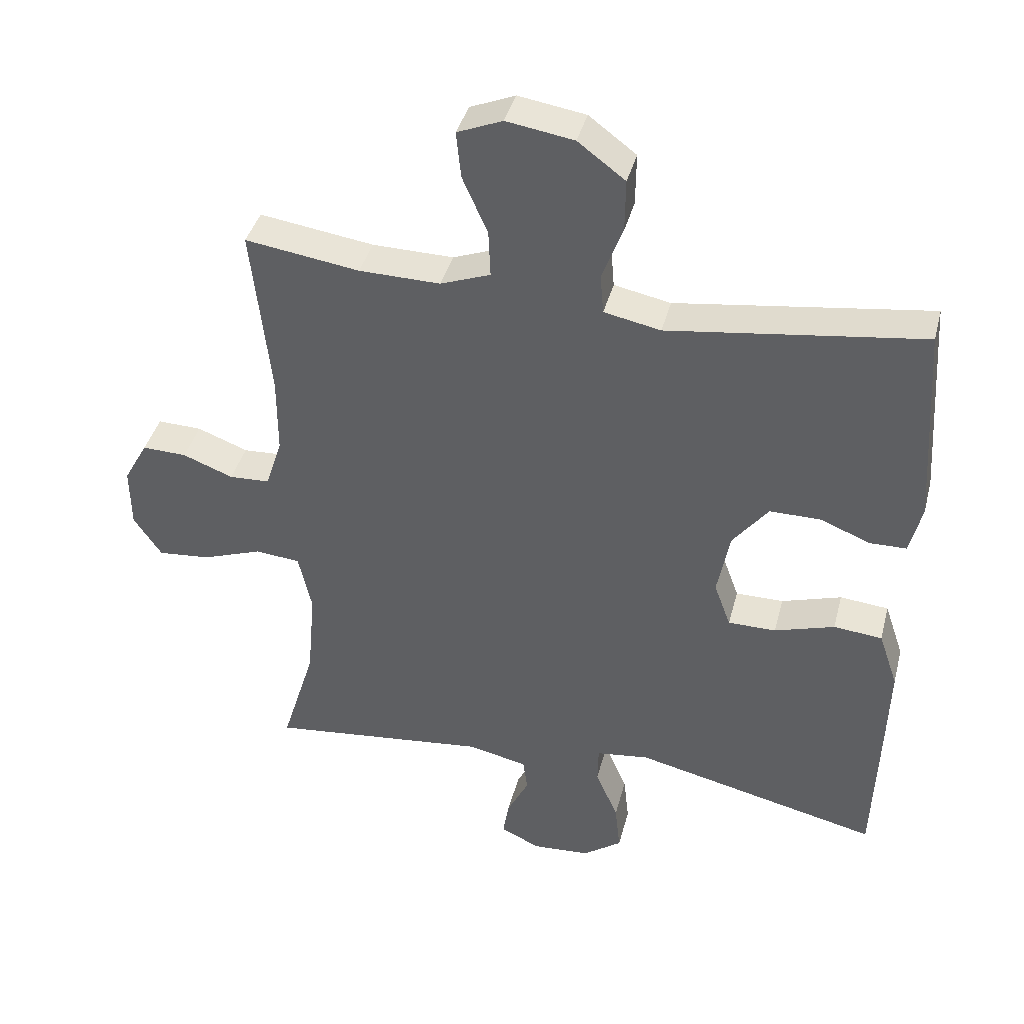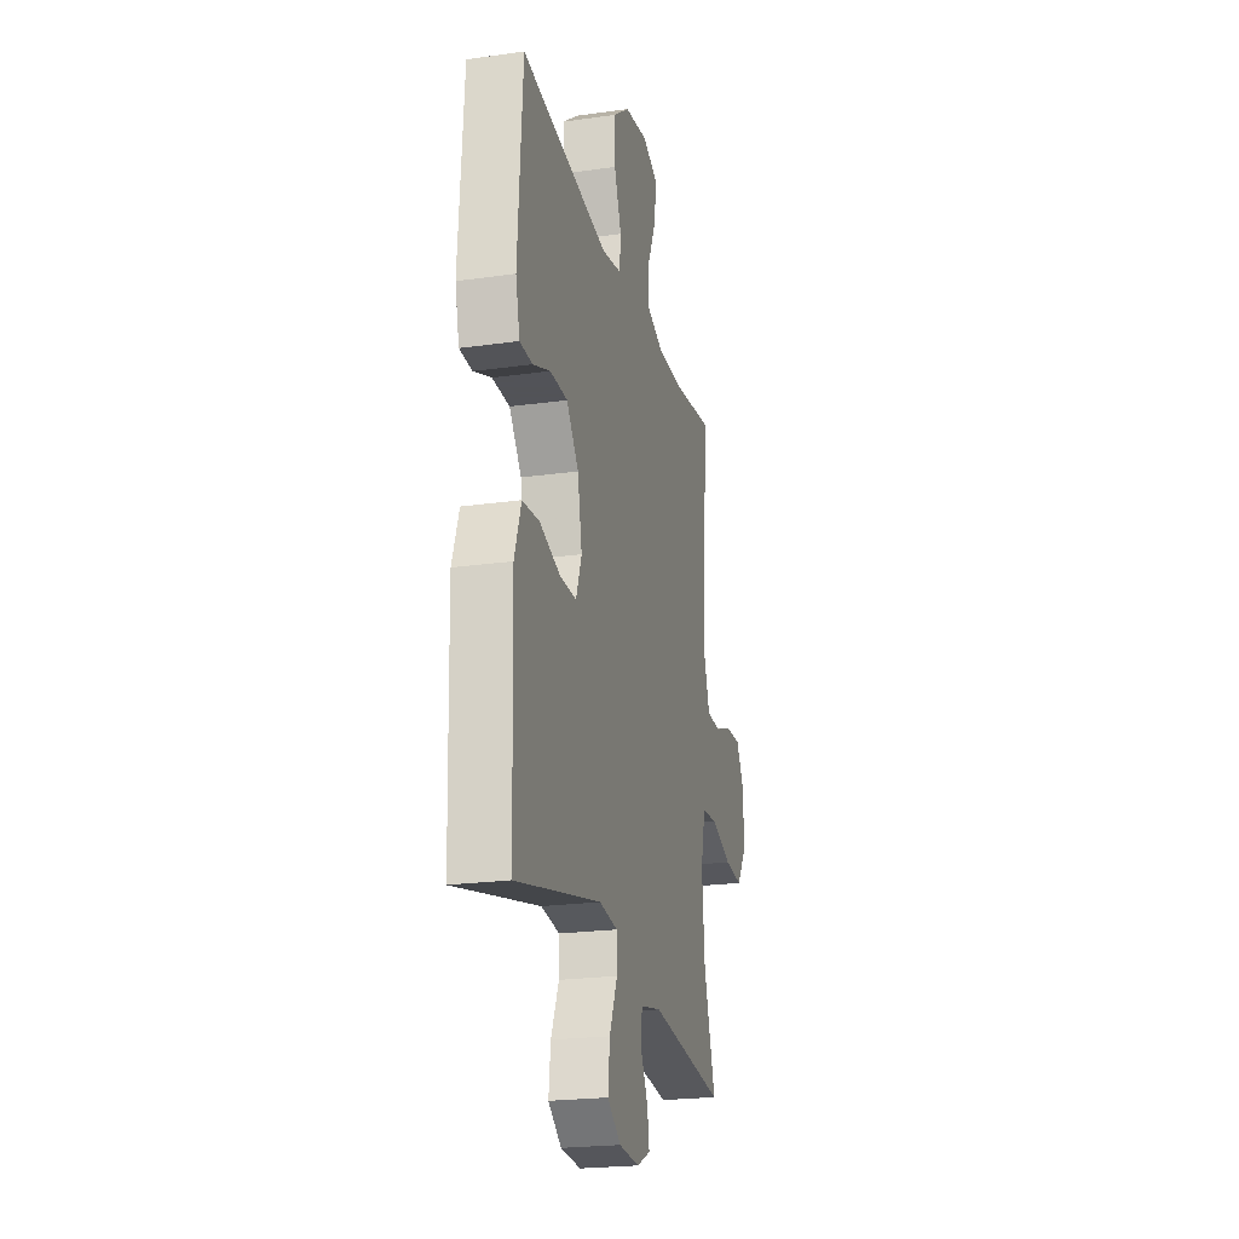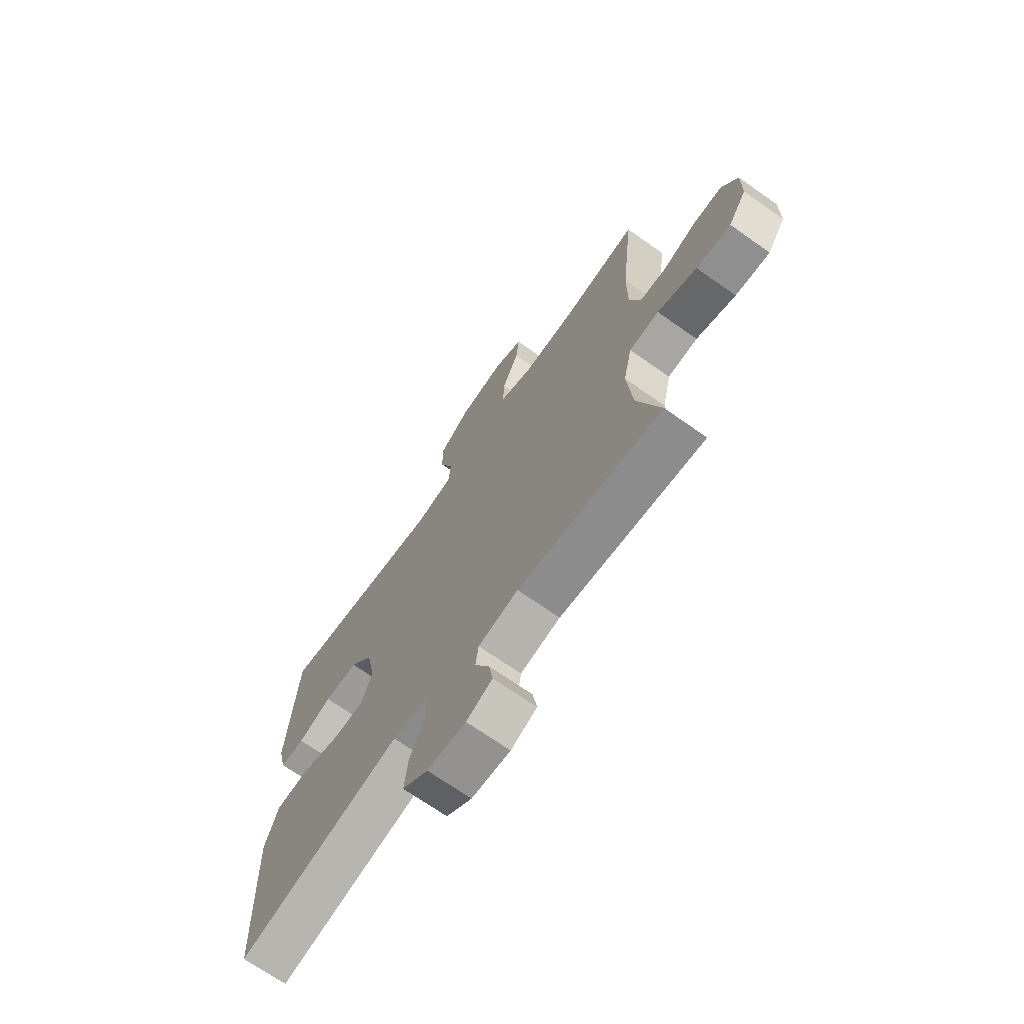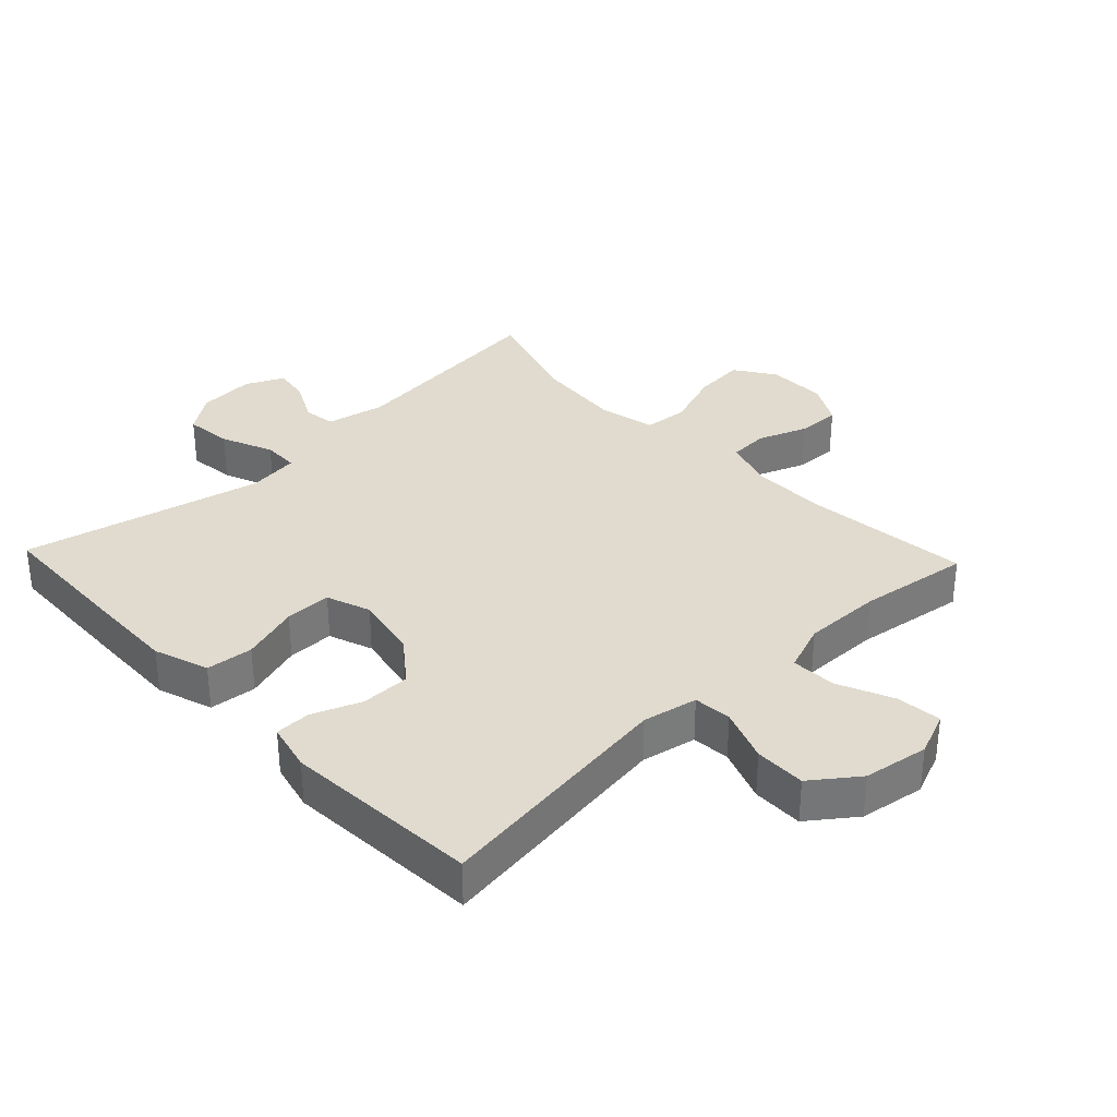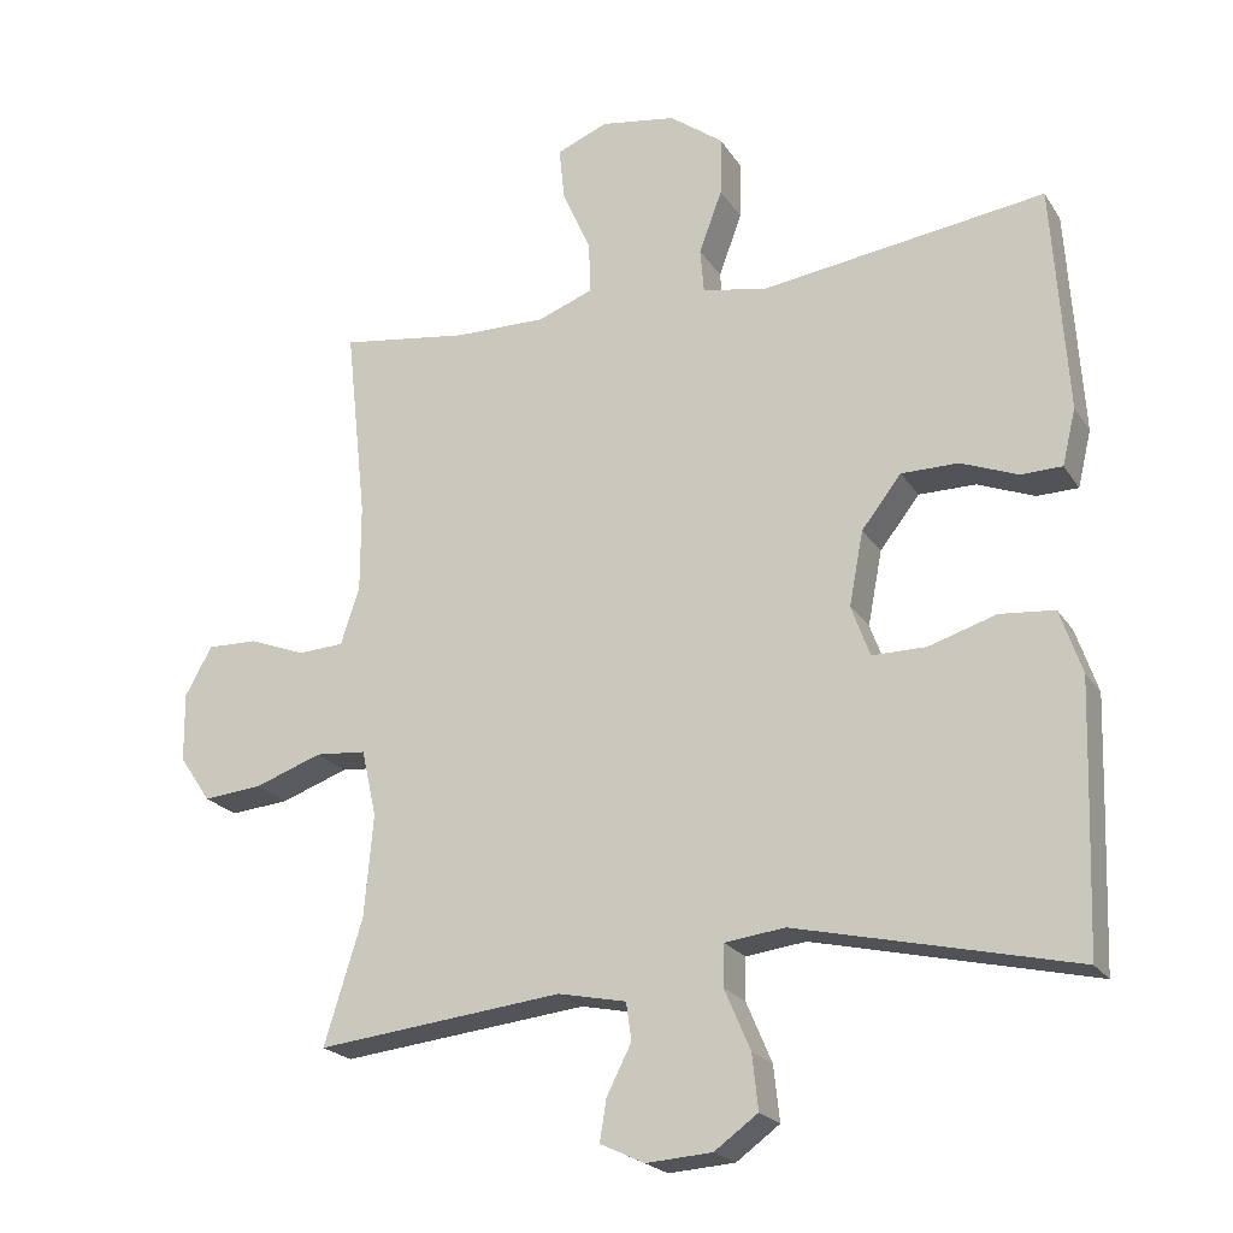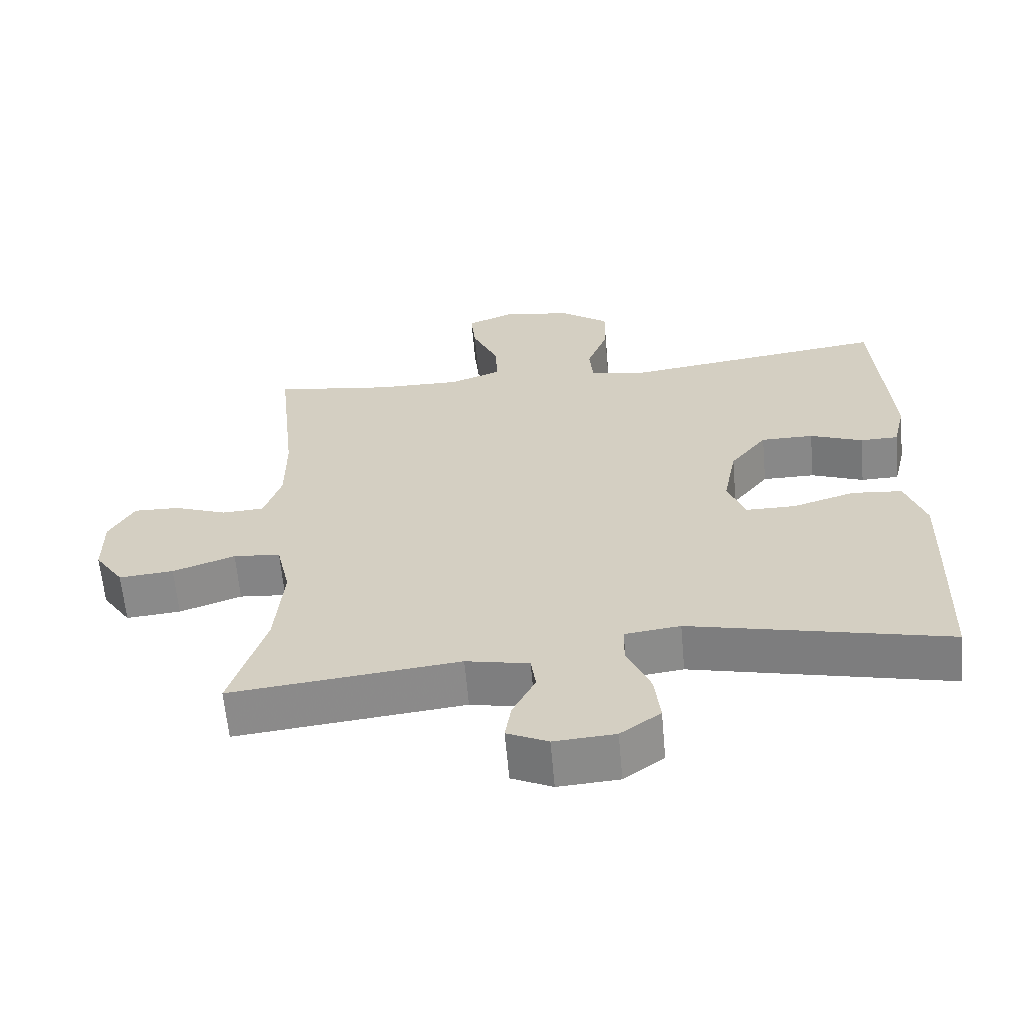
<metadata>
{"format":"obj","ext":"obj","renderer":"f3d","projection":"perspective","resolution":1024,"background":"white","views":[{"elev":39.9,"azim":-165.7,"up":"+Z"},{"elev":-22.5,"azim":-76.3,"up":"+Z"},{"elev":-69.9,"azim":54.8,"up":"+Z"},{"elev":33.6,"azim":-43.5,"up":"+Y"},{"elev":-21.7,"azim":-155.8,"up":"+Z"},{"elev":-62.7,"azim":-174.9,"up":"+Z"}]}
</metadata>
<code>
v 0.5 0.07 -0.5
v 0.171 0.07 -0.464
v 0.08 0.07 -0.483
v 0.073 0.07 -0.533
v 0.106 0.07 -0.598
v 0.115 0.07 -0.653
v 0.056 0.07 -0.681
v -0.032 0.07 -0.675
v -0.09 0.07 -0.633
v -0.082 0.07 -0.56
v -0.048 0.07 -0.48
v -0.049 0.07 -0.424
v -0.129 0.07 -0.414
v -0.5 0.07 -0.5
v -0.508 0.07 -0.279
v -0.512 0.07 -0.149
v -0.483 0.07 -0.064
v -0.41 0.07 -0.057
v -0.32 0.07 -0.085
v -0.248 0.07 -0.085
v -0.223 0.07 -0.017
v -0.242 0.07 0.082
v -0.295 0.07 0.15
v -0.371 0.07 0.15
v -0.447 0.07 0.12
v -0.502 0.07 0.121
v -0.52 0.07 0.196
v -0.5 0.07 0.5
v -0.119 0.07 0.448
v -0.034 0.07 0.465
v -0.029 0.07 0.524
v -0.06 0.07 0.607
v -0.061 0.07 0.686
v 0.01 0.07 0.739
v 0.111 0.07 0.755
v 0.179 0.07 0.727
v 0.172 0.07 0.657
v 0.134 0.07 0.571
v 0.131 0.07 0.501
v 0.206 0.07 0.473
v 0.328 0.07 0.475
v 0.5 0.07 0.5
v 0.472 0.07 0.242
v 0.472 0.07 0.125
v 0.497 0.07 0.048
v 0.558 0.07 0.045
v 0.634 0.07 0.074
v 0.701 0.07 0.076
v 0.737 0.07 0.011
v 0.736 0.07 -0.081
v 0.694 0.07 -0.143
v 0.615 0.07 -0.136
v 0.525 0.07 -0.104
v 0.457 0.07 -0.11
v 0.437 0.07 -0.199
v 0.449 0.07 -0.335
v 0.5 0 -0.5
v 0.171 0 -0.464
v 0.08 0 -0.483
v 0.073 0 -0.533
v 0.106 0 -0.598
v 0.115 0 -0.653
v 0.056 0 -0.681
v -0.032 0 -0.675
v -0.09 0 -0.633
v -0.082 0 -0.56
v -0.048 0 -0.48
v -0.049 0 -0.424
v -0.129 0 -0.414
v -0.5 0 -0.5
v -0.508 0 -0.279
v -0.512 0 -0.149
v -0.483 0 -0.064
v -0.41 0 -0.057
v -0.32 0 -0.085
v -0.248 0 -0.085
v -0.223 0 -0.017
v -0.242 0 0.082
v -0.295 0 0.15
v -0.371 0 0.15
v -0.447 0 0.12
v -0.502 0 0.121
v -0.52 0 0.196
v -0.5 0 0.5
v -0.119 0 0.448
v -0.034 0 0.465
v -0.029 0 0.524
v -0.06 0 0.607
v -0.061 0 0.686
v 0.01 0 0.739
v 0.111 0 0.755
v 0.179 0 0.727
v 0.172 0 0.657
v 0.134 0 0.571
v 0.131 0 0.501
v 0.206 0 0.473
v 0.328 0 0.475
v 0.5 0 0.5
v 0.472 0 0.242
v 0.472 0 0.125
v 0.497 0 0.048
v 0.558 0 0.045
v 0.634 0 0.074
v 0.701 0 0.076
v 0.737 0 0.011
v 0.736 0 -0.081
v 0.694 0 -0.143
v 0.615 0 -0.136
v 0.525 0 -0.104
v 0.457 0 -0.11
v 0.437 0 -0.199
v 0.449 0 -0.335
f 51 52 53
f 50 51 53
f 49 50 53
f 48 49 53
f 47 48 53
f 46 47 53
f 45 46 53 54
f 44 45 54
f 43 44 54 55
f 41 42 43
f 40 41 43 55
f 36 37 38
f 35 36 38
f 34 35 38
f 33 34 38
f 32 33 38
f 31 32 38
f 30 31 38 39
f 27 28 29
f 26 27 29
f 25 26 29
f 24 25 29
f 23 24 29 30
f 40 55 56
f 39 40 56
f 30 39 56
f 23 30 56
f 22 23 56
f 17 18 19
f 16 17 19
f 15 16 19
f 14 15 19
f 13 14 19
f 12 13 19 20
f 9 10 11
f 8 9 11
f 7 8 11
f 6 7 11
f 5 6 11
f 4 5 11
f 3 4 11 12
f 12 20 21
f 3 12 21
f 2 3 21
f 21 22 56
f 2 21 56
f 1 2 56
f 109 108 107
f 109 107 106
f 109 106 105
f 109 105 104
f 109 104 103
f 109 103 102
f 110 109 102 101
f 110 101 100
f 111 110 100 99
f 99 98 97
f 111 99 97 96
f 94 93 92
f 94 92 91
f 94 91 90
f 94 90 89
f 94 89 88
f 94 88 87
f 95 94 87 86
f 85 84 83
f 85 83 82
f 85 82 81
f 85 81 80
f 86 85 80 79
f 112 111 96
f 112 96 95
f 112 95 86
f 112 86 79
f 112 79 78
f 75 74 73
f 75 73 72
f 75 72 71
f 75 71 70
f 75 70 69
f 76 75 69 68
f 67 66 65
f 67 65 64
f 67 64 63
f 67 63 62
f 67 62 61
f 67 61 60
f 68 67 60 59
f 77 76 68
f 77 68 59
f 77 59 58
f 112 78 77
f 112 77 58
f 112 58 57
f 1 57 58 2
f 2 58 59 3
f 3 59 60 4
f 4 60 61 5
f 5 61 62 6
f 6 62 63 7
f 7 63 64 8
f 8 64 65 9
f 9 65 66 10
f 10 66 67 11
f 11 67 68 12
f 12 68 69 13
f 13 69 70 14
f 14 70 71 15
f 15 71 72 16
f 16 72 73 17
f 17 73 74 18
f 18 74 75 19
f 19 75 76 20
f 20 76 77 21
f 21 77 78 22
f 22 78 79 23
f 23 79 80 24
f 24 80 81 25
f 25 81 82 26
f 26 82 83 27
f 27 83 84 28
f 28 84 85 29
f 29 85 86 30
f 30 86 87 31
f 31 87 88 32
f 32 88 89 33
f 33 89 90 34
f 34 90 91 35
f 35 91 92 36
f 36 92 93 37
f 37 93 94 38
f 38 94 95 39
f 39 95 96 40
f 40 96 97 41
f 41 97 98 42
f 42 98 99 43
f 43 99 100 44
f 44 100 101 45
f 45 101 102 46
f 46 102 103 47
f 47 103 104 48
f 48 104 105 49
f 49 105 106 50
f 50 106 107 51
f 51 107 108 52
f 52 108 109 53
f 53 109 110 54
f 54 110 111 55
f 55 111 112 56
f 56 112 57 1

</code>
